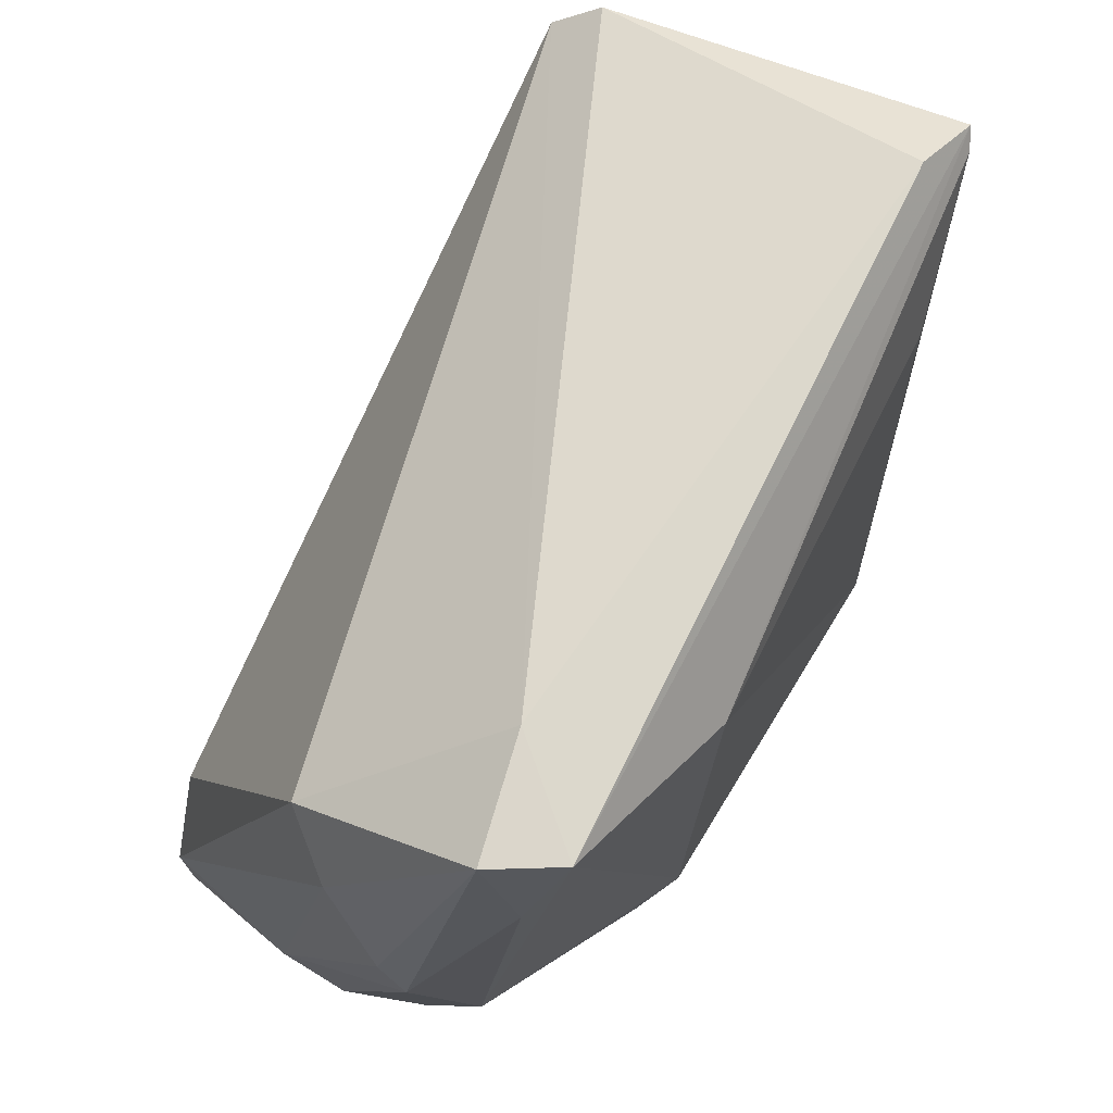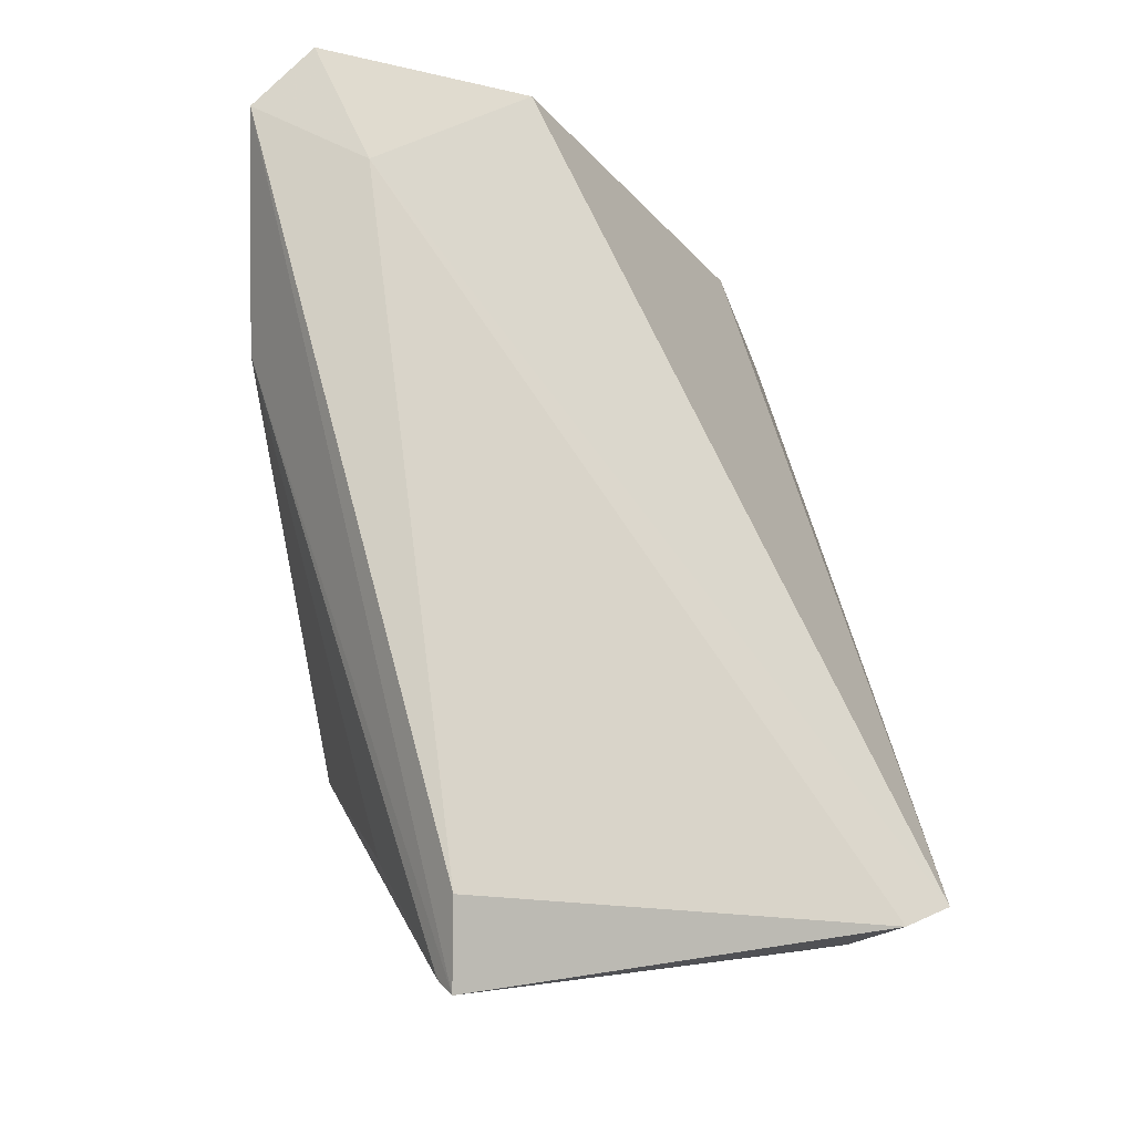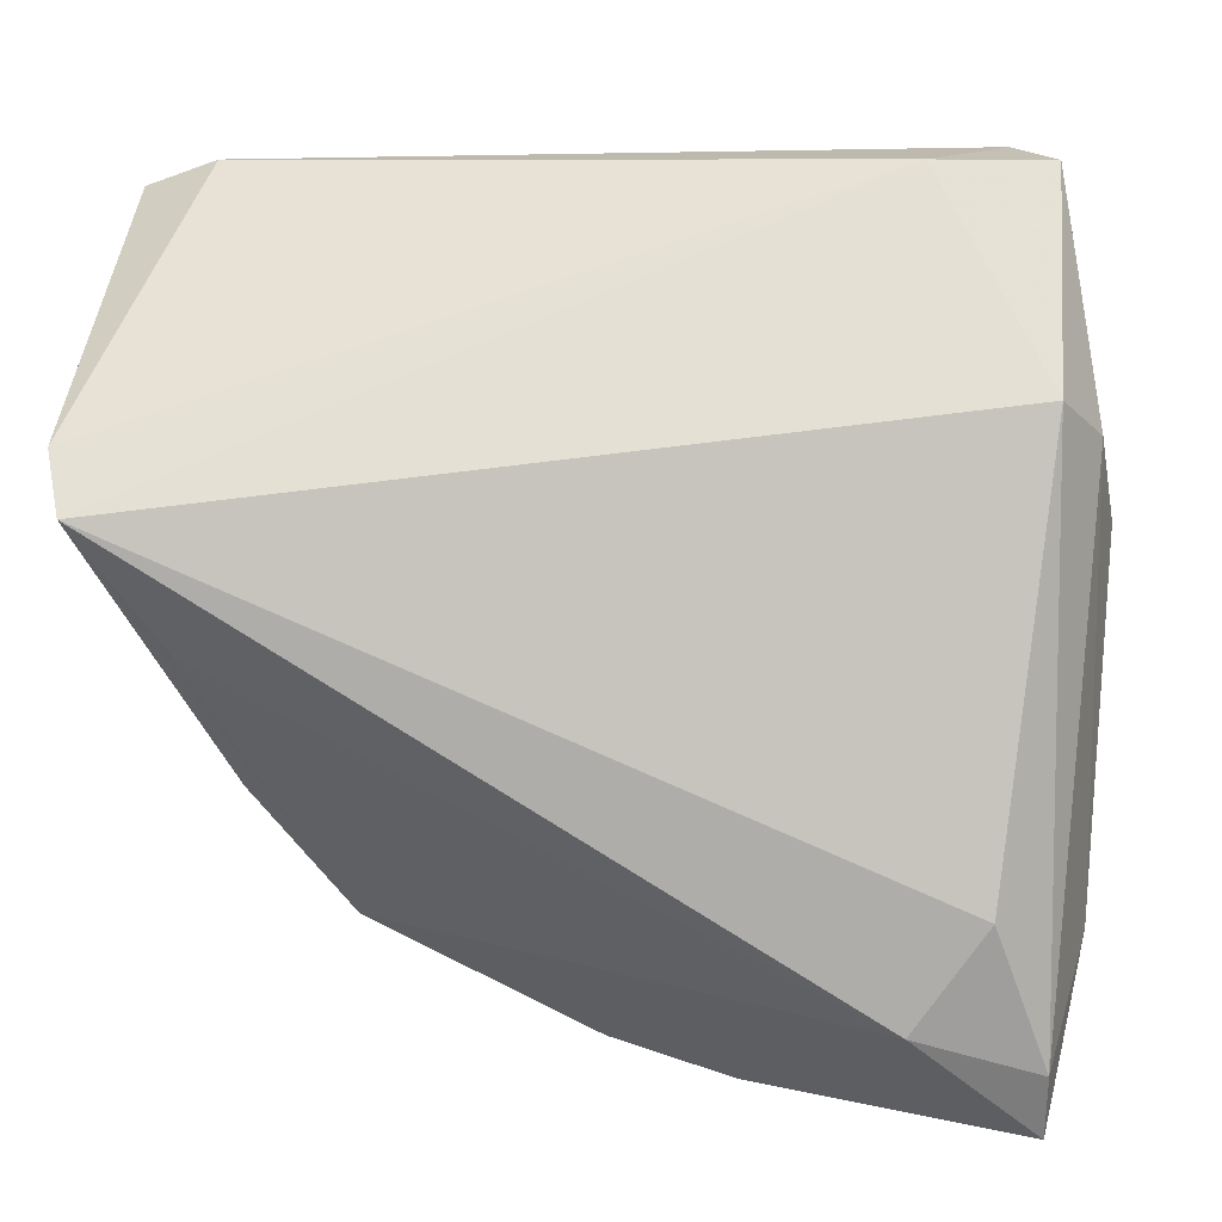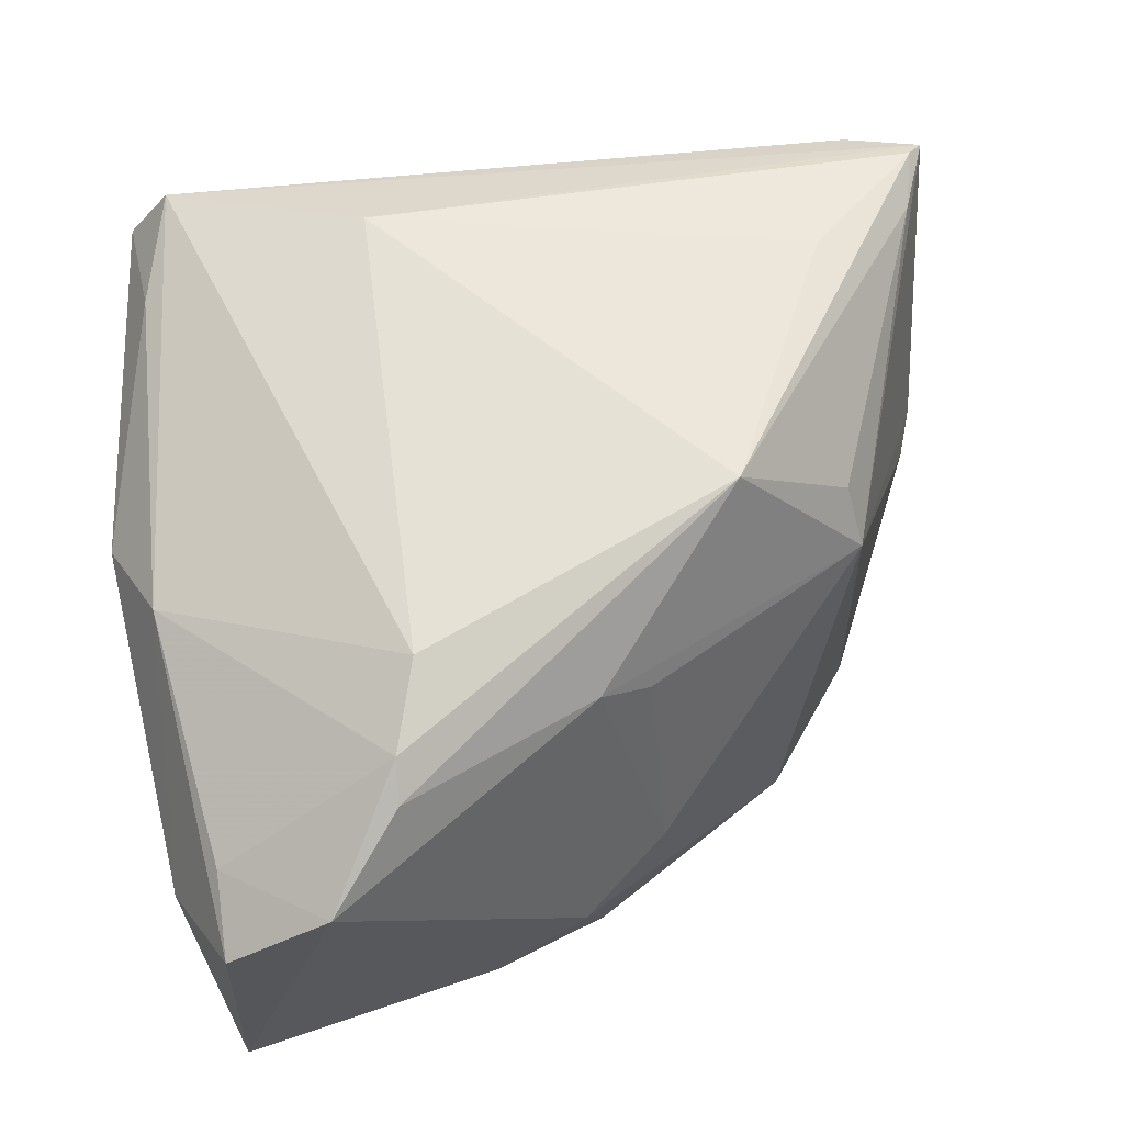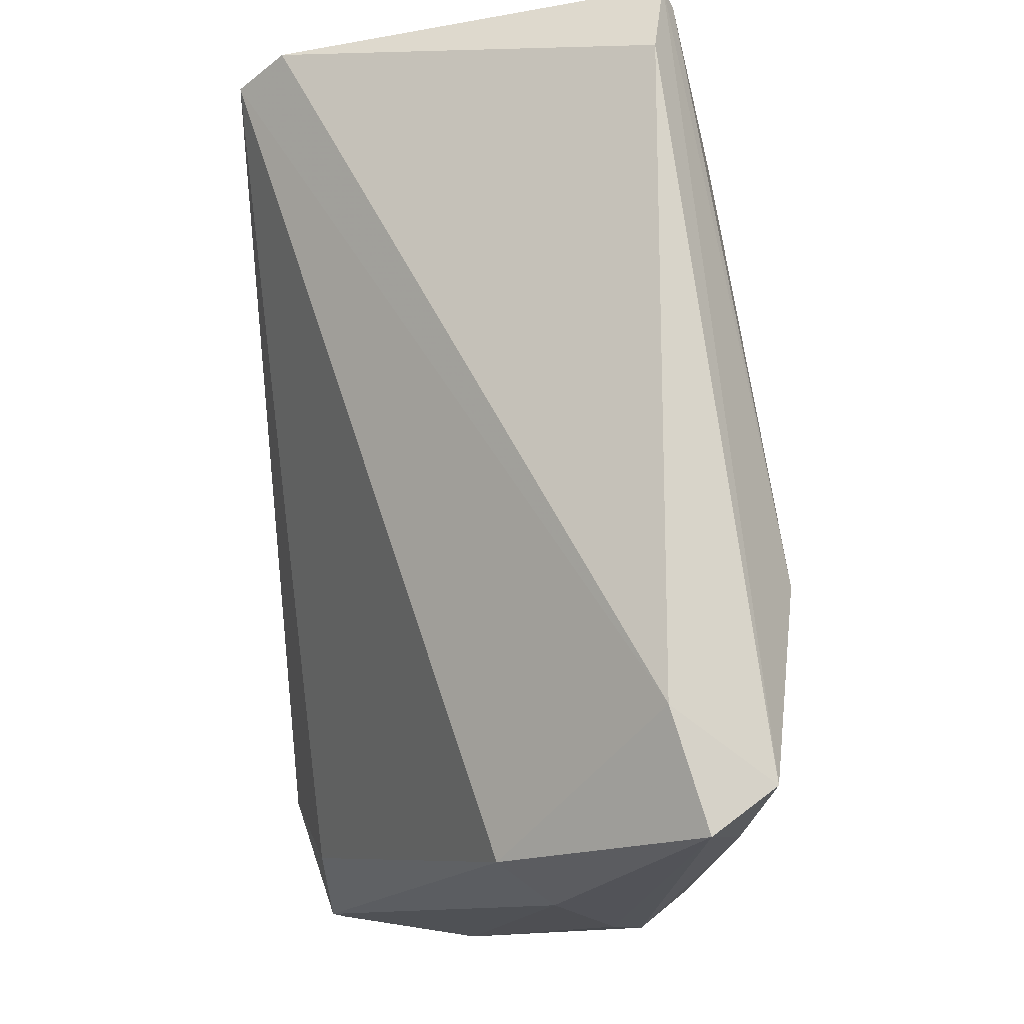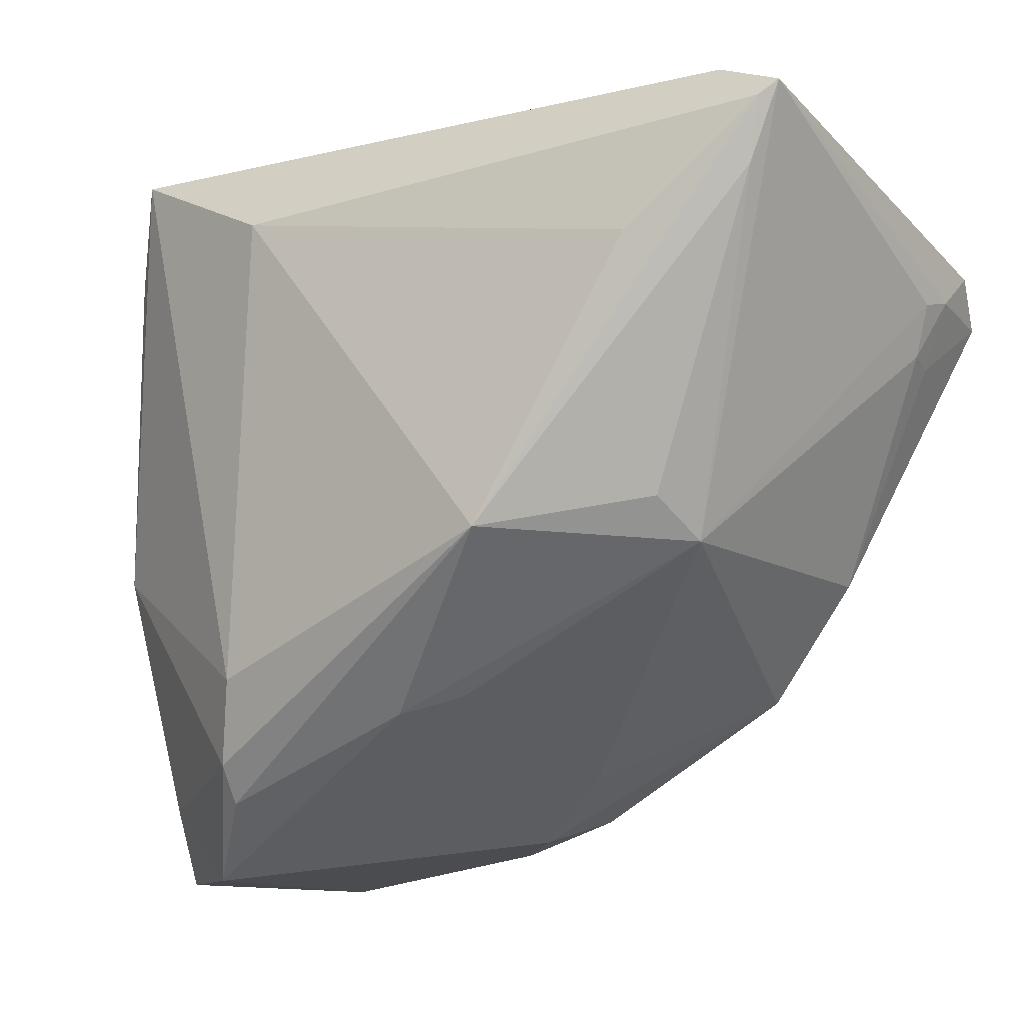
<metadata>
{"format":"obj","ext":"obj","renderer":"f3d","projection":"perspective","resolution":1024,"background":"white","views":[{"elev":69.4,"azim":-58.7,"up":"+Y"},{"elev":71.4,"azim":80.3,"up":"+Y"},{"elev":25.7,"azim":-174.2,"up":"+Y"},{"elev":63.1,"azim":-10.7,"up":"+Z"},{"elev":78.0,"azim":-92.7,"up":"+Y"},{"elev":-11.2,"azim":38.0,"up":"+Y"}]}
</metadata>
<code>
v -0.04196 0.006353 0.007185
v -0.04209 0.002758 0.0103
v -0.03458 0.0271 0.019
v -0.03567 0.02307 -0.004771
v -0.01663 -0.03018 0.02205
v 0.04884 0.01834 -0.02874
v 0.02564 -0.02236 -0.0233
v 0.03434 -0.005289 0.01289
v -0.03527 0.03902 0.01525
v -0.03752 -0.03445 -0.02534
v -0.03804 -0.00745 0.01596
v 0.05066 0.0228 -0.02375
v -0.03558 -0.03367 0.01002
v 0.04025 0.005083 -0.02713
v -0.02434 -0.02898 -0.02874
v -0.01338 -0.02139 0.02497
v -0.00923 -0.0383 -0.02302
v 0.0006437 -0.03749 -0.01341
v 0.04396 0.03681 0.01489
v -0.01048 0.02872 0.02559
v 0.04994 0.03198 0.01738
v -0.04122 -0.02912 -0.008142
v 0.05046 0.01806 -0.01519
v 0.03556 -0.009263 0.006932
v 0.04758 0.01223 -0.01977
v 0.02115 -0.008861 0.02604
v 0.003148 -0.03486 -0.02226
v -0.0317 -0.01863 -0.02527
v -0.04096 -0.03156 -0.0007774
v 0.03596 -0.01023 -0.02211
v 0.05072 0.01898 -0.01893
v -0.01711 -0.03416 0.01941
v -0.02283 0.03968 0.01196
v 0.0517 0.03352 0.01633
v -0.03074 0.0382 0.02188
v 0.004047 -0.02558 0.01688
v 0.03635 0.01994 0.02122
v -0.03991 0.01759 0.0008474
v -0.02526 -0.04202 0.01297
v 0.04823 0.02569 0.01631
v 0.00961 -0.02374 0.01304
v 0.04839 0.01285 -0.01633
v -0.03757 -0.04202 -0.02453
v 0.01048 -0.03093 -0.009734
v -0.03621 -0.04202 0.006314
f 43 39 45
f 43 45 29
f 45 11 29
f 28 4 6
f 18 39 43
f 6 7 14
f 13 45 39
f 13 11 45
f 20 26 37
f 16 26 20
f 43 29 22
f 2 29 11
f 2 9 1
f 1 22 2
f 2 22 29
f 15 28 6
f 6 14 15
f 15 14 7
f 1 9 38
f 38 9 4
f 38 22 1
f 35 20 34
f 35 16 20
f 11 16 35
f 9 35 33
f 6 4 33
f 4 9 33
f 30 7 6
f 7 18 27
f 7 30 24
f 24 30 42
f 34 20 21
f 20 37 21
f 21 37 26
f 10 15 43
f 28 15 10
f 4 28 10
f 10 38 4
f 43 22 10
f 22 38 10
f 9 2 3
f 3 35 9
f 3 2 11
f 11 35 3
f 19 35 34
f 19 33 35
f 23 31 34
f 42 31 23
f 34 24 23
f 23 24 42
f 25 30 6
f 42 30 25
f 6 31 25
f 25 31 42
f 17 15 7
f 7 27 17
f 43 15 17
f 17 18 43
f 17 27 18
f 44 18 7
f 7 24 44
f 26 24 8
f 26 16 5
f 5 32 26
f 39 32 5
f 5 13 39
f 11 13 5
f 5 16 11
f 6 33 12
f 33 19 12
f 12 19 34
f 34 31 12
f 12 31 6
f 36 24 26
f 39 18 36
f 18 44 36
f 36 32 39
f 26 32 36
f 26 8 40
f 34 21 40
f 40 21 26
f 40 24 34
f 40 8 24
f 41 44 24
f 24 36 41
f 41 36 44

</code>
